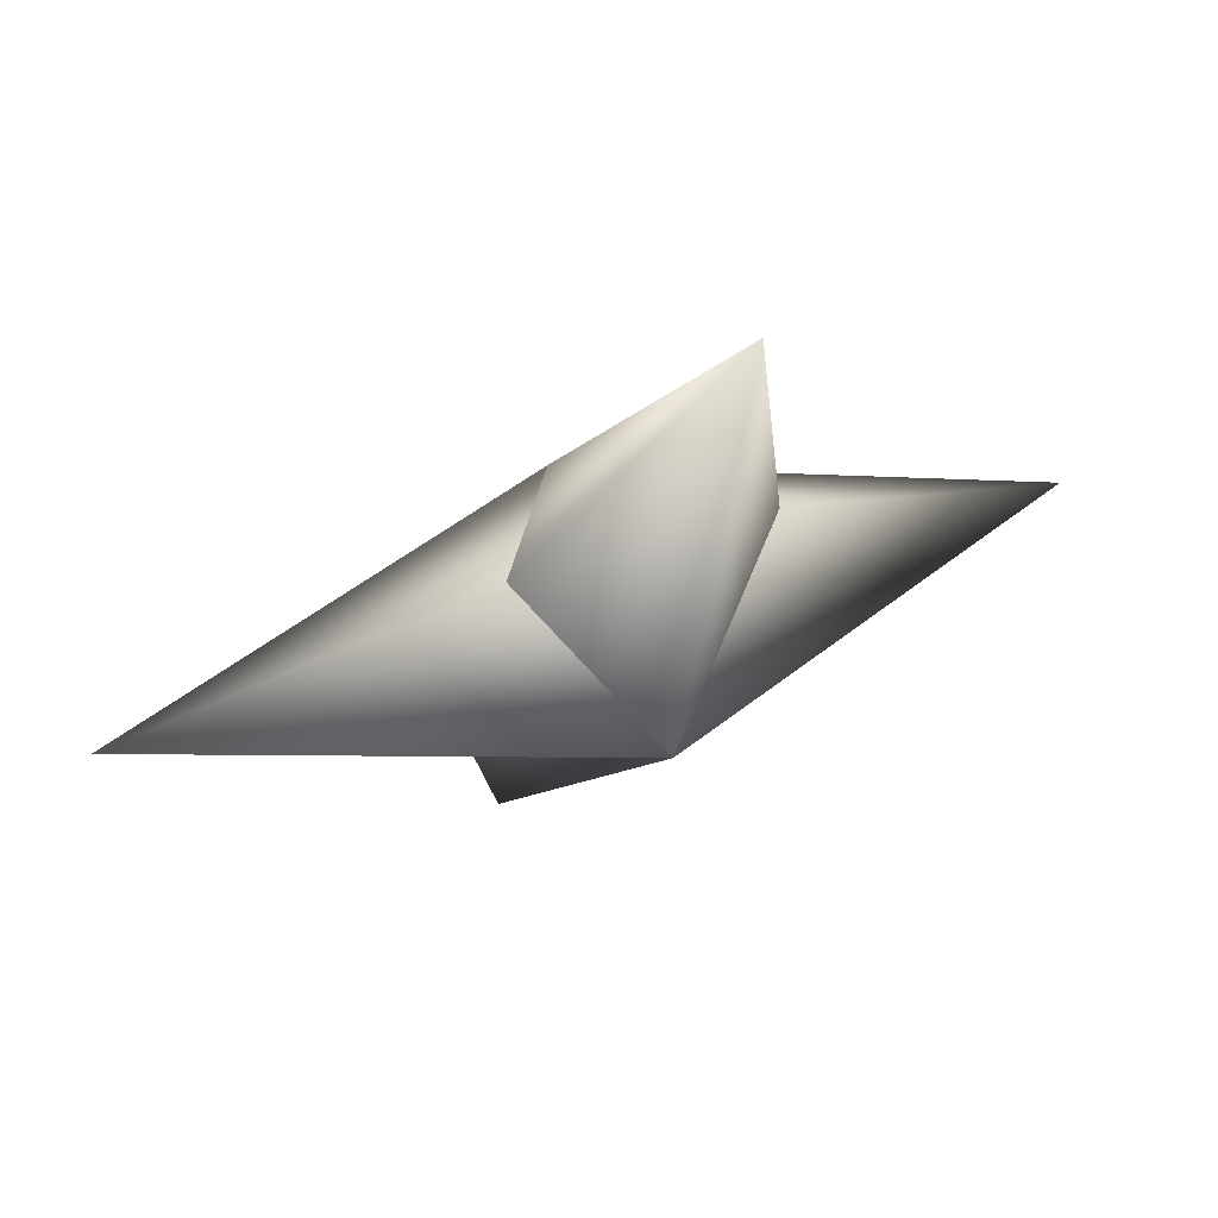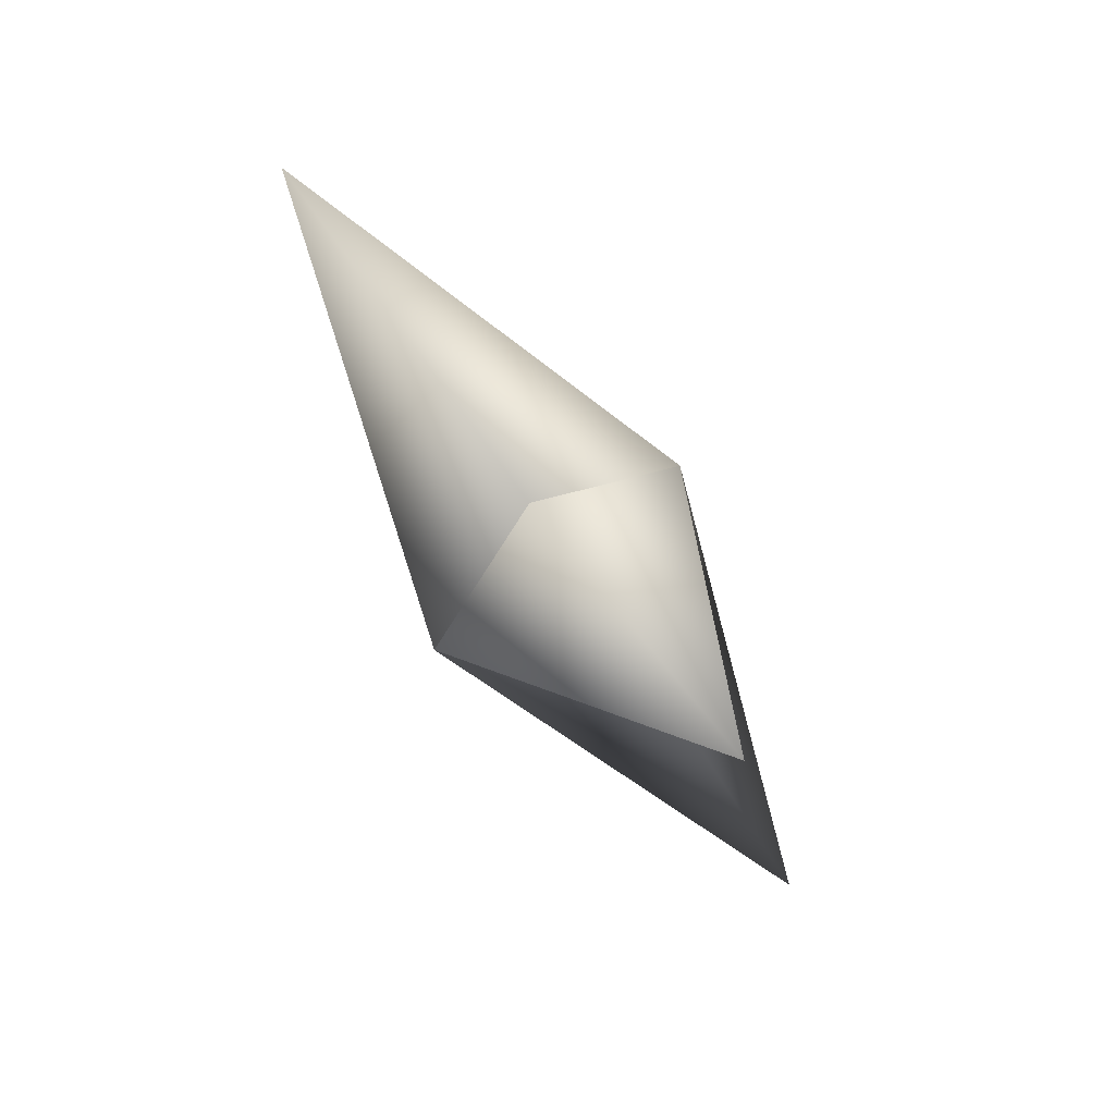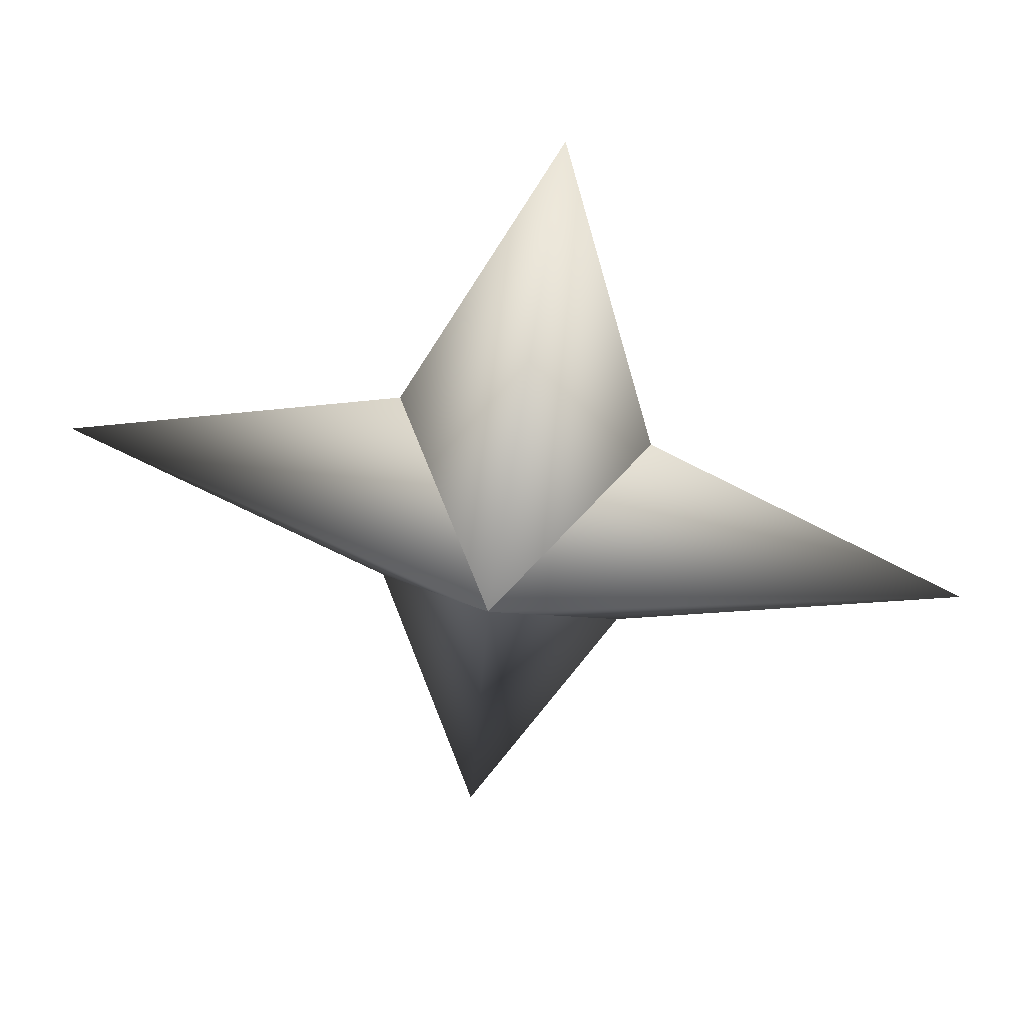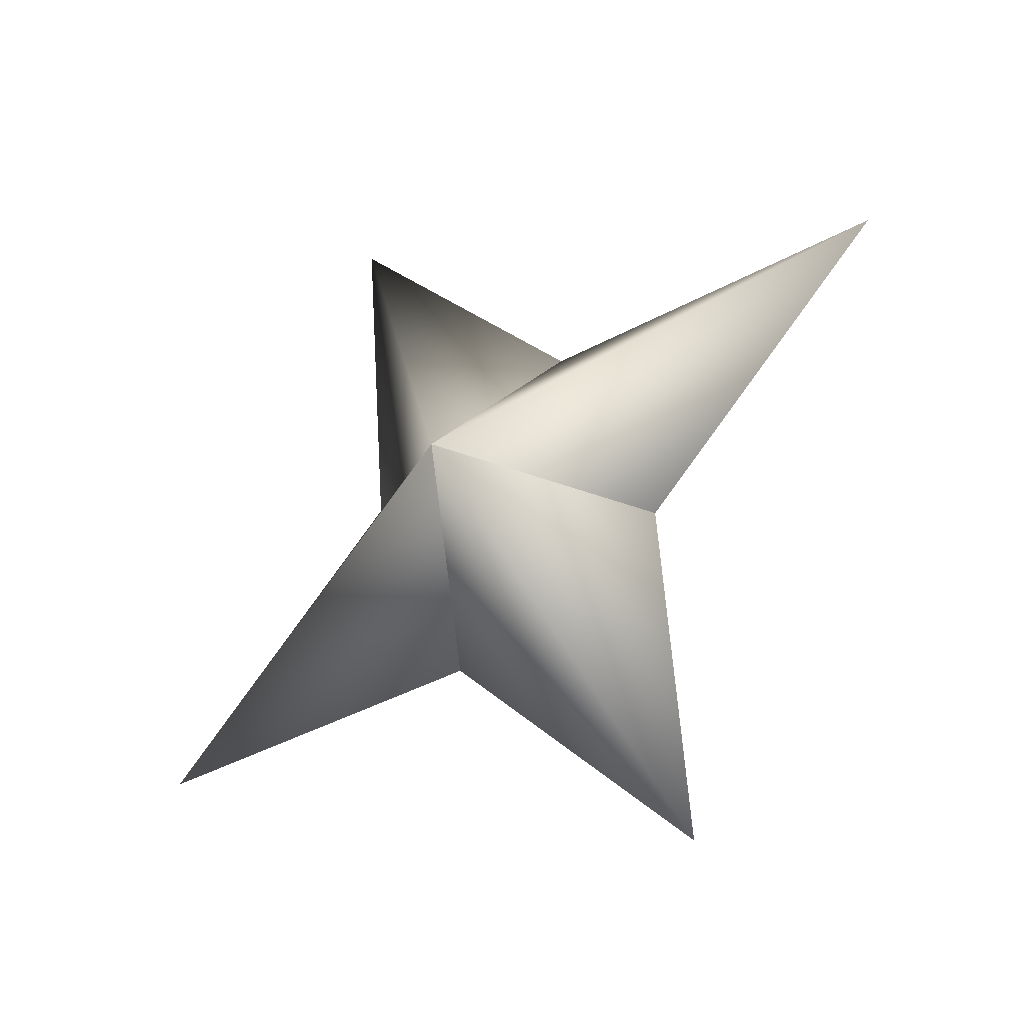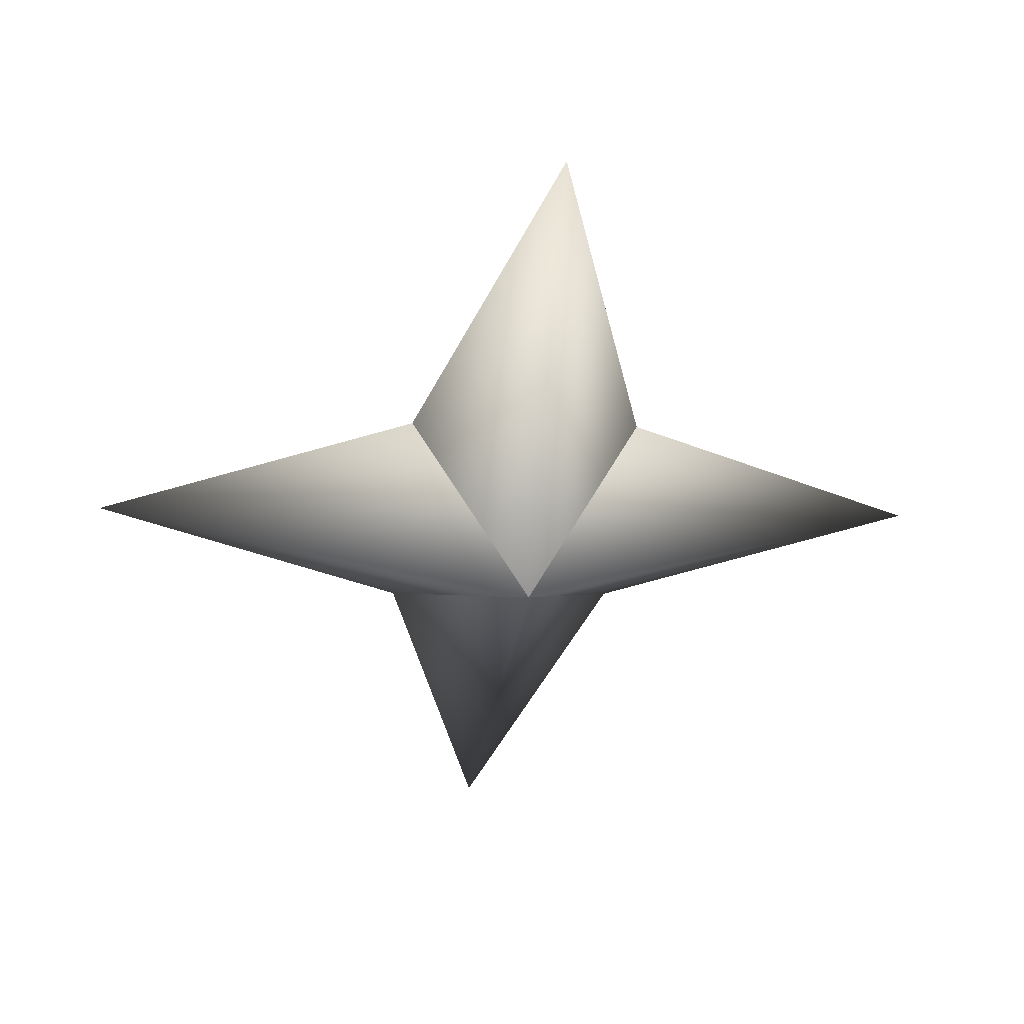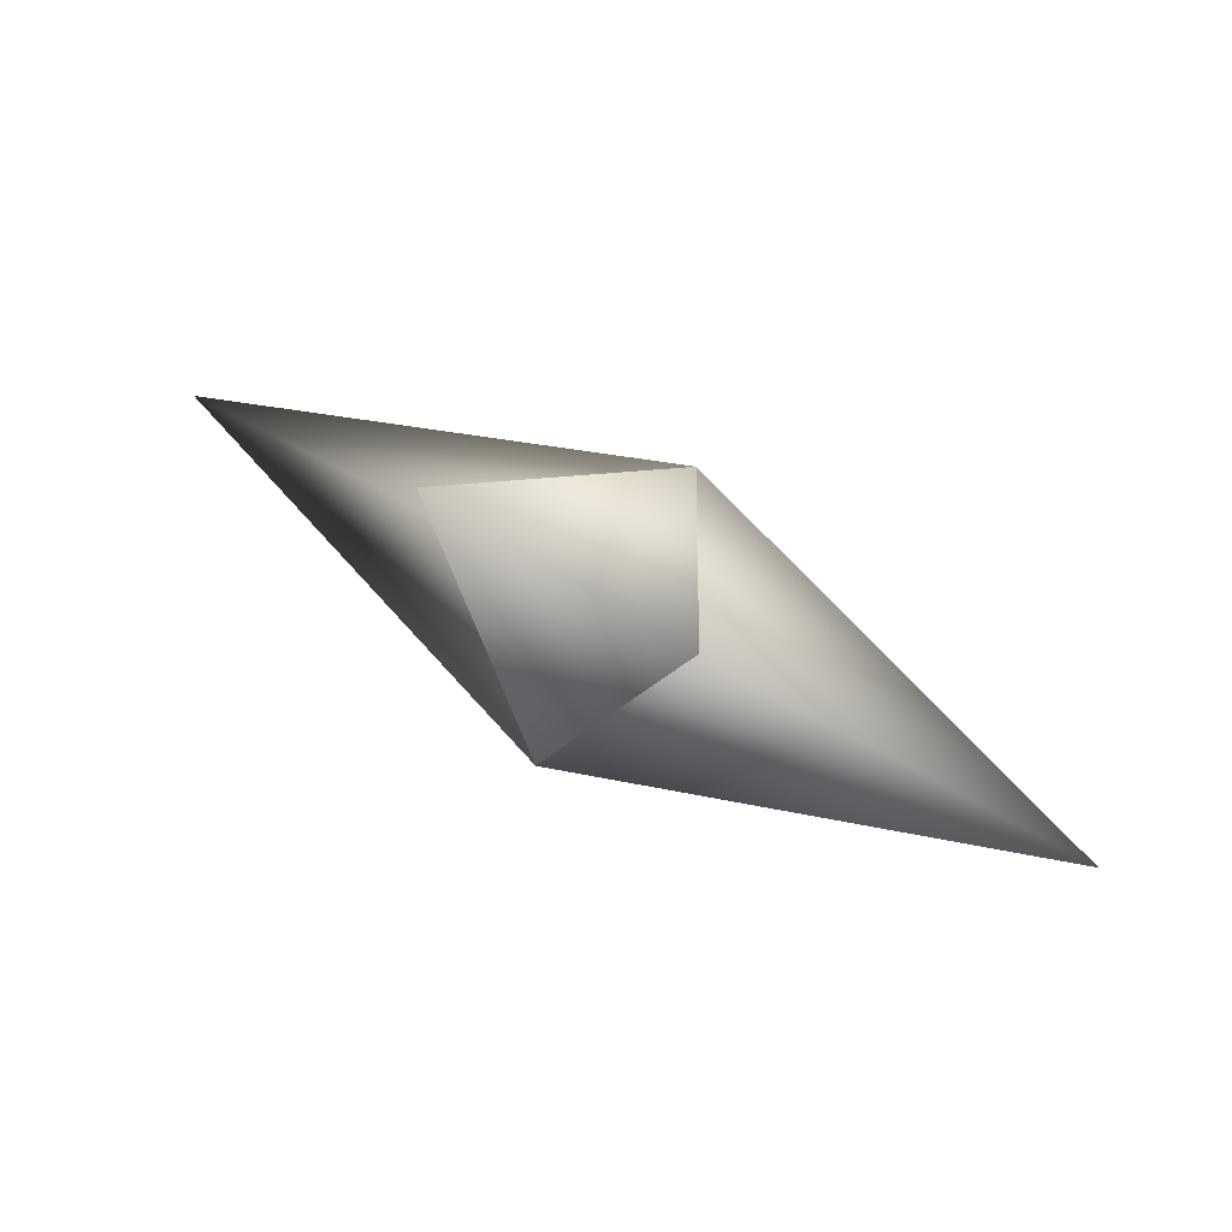
<metadata>
{"format":"obj","ext":"obj","renderer":"f3d","projection":"perspective","resolution":1024,"background":"white","views":[{"elev":34.4,"azim":-132.0,"up":"+Y"},{"elev":21.3,"azim":-34.1,"up":"+Y"},{"elev":76.4,"azim":85.4,"up":"+Y"},{"elev":-73.5,"azim":-65.1,"up":"+Y"},{"elev":53.9,"azim":116.2,"up":"+Z"},{"elev":50.3,"azim":-71.5,"up":"+Y"}]}
</metadata>
<code>
g ster196
v -1.899 -1.262 -0.5313
v -0.5104 1.72 -2.264
v -3.895 6.316 -1.09
v -1.611 1.72 1.67
v 1.899 1.263 0.5313
v 1.899 1.263 0.5313
v 1.611 -1.72 -1.67
v 3.895 -6.316 1.09
v 0.5104 -1.72 2.264
v -1.899 -1.262 -0.5313
v 0.5104 -1.72 2.264
v -2.021 0.0001154 7.223
v 1.899 1.263 0.5313
v -1.899 -1.262 -0.5313
v -1.611 1.72 1.67
v 1.899 1.263 0.5313
v 2.021 0.0001154 -7.223
v 1.611 -1.72 -1.67
v -1.899 -1.262 -0.5313
v -0.5104 1.72 -2.264
g ster196_0
f 3 2 1
f 4 3 1
f 3 5 2
f 4 5 3
f 8 7 6
f 9 8 6
f 8 10 7
f 9 10 8
f 13 12 11
f 11 12 14
f 13 15 12
f 12 15 14
f 18 17 16
f 19 17 18
f 17 20 16
f 19 20 17

</code>
